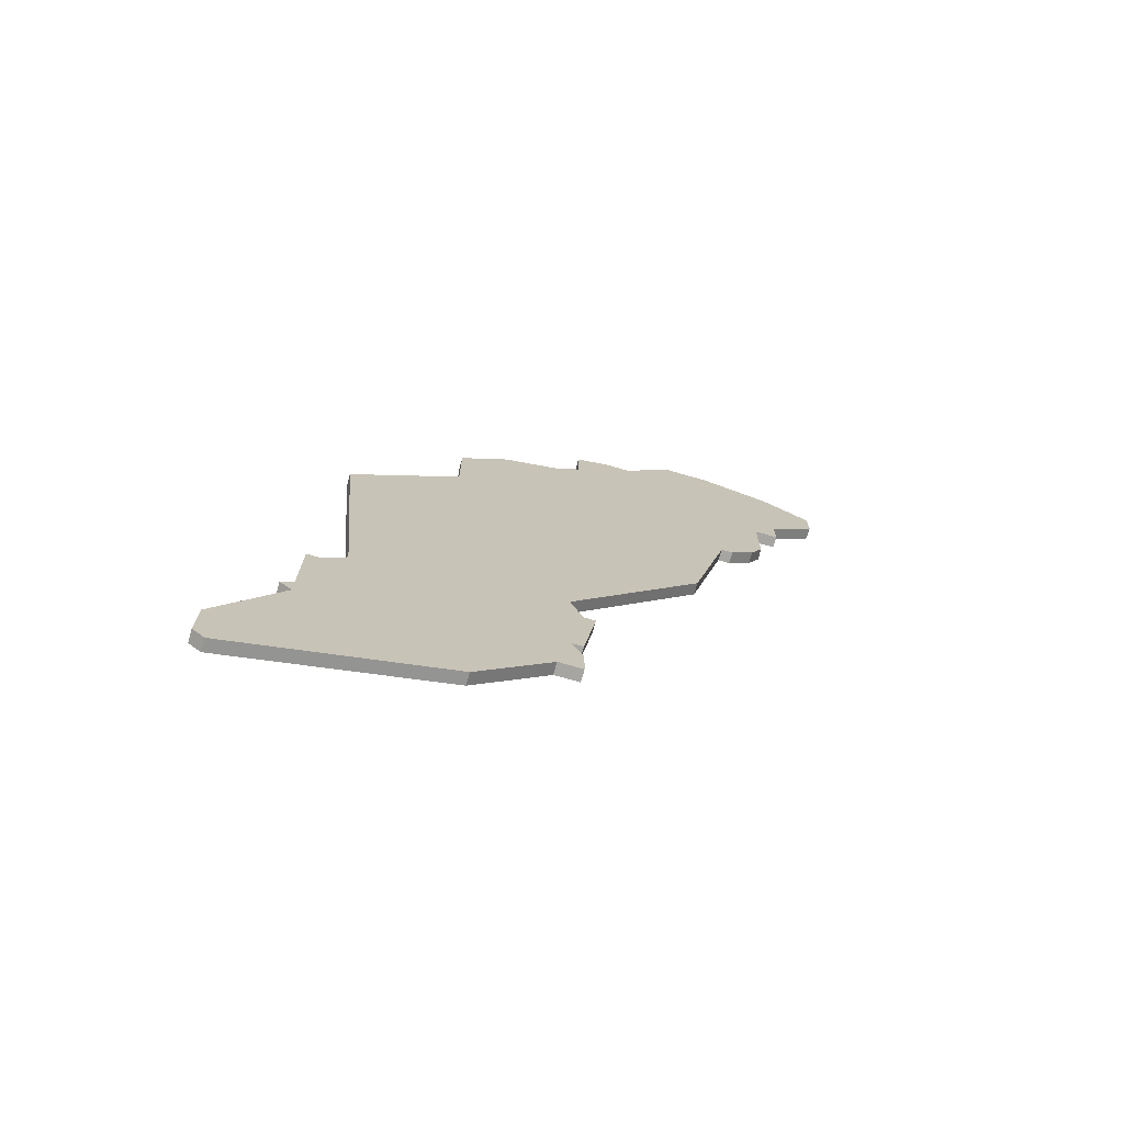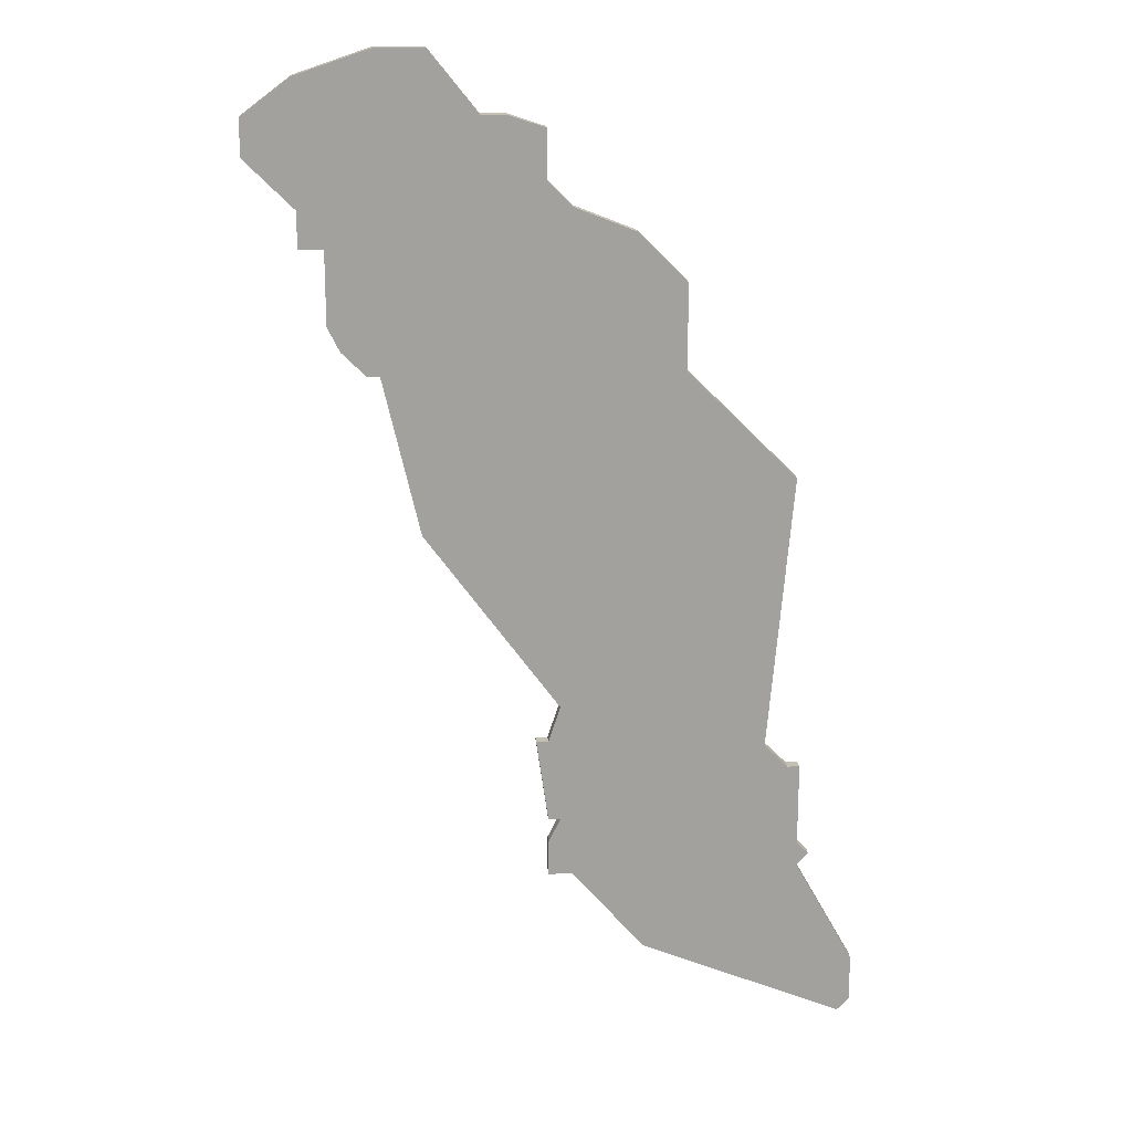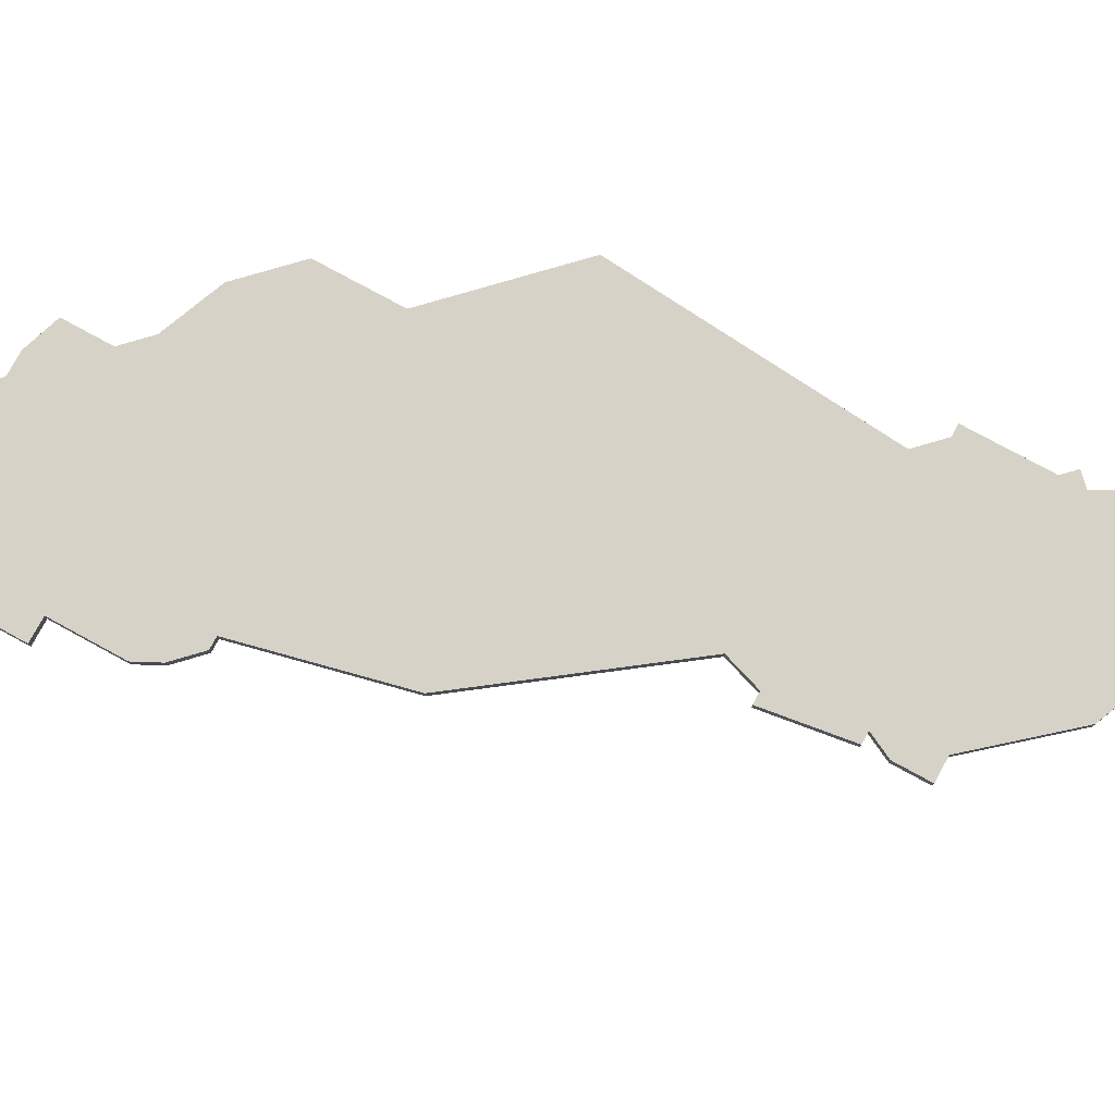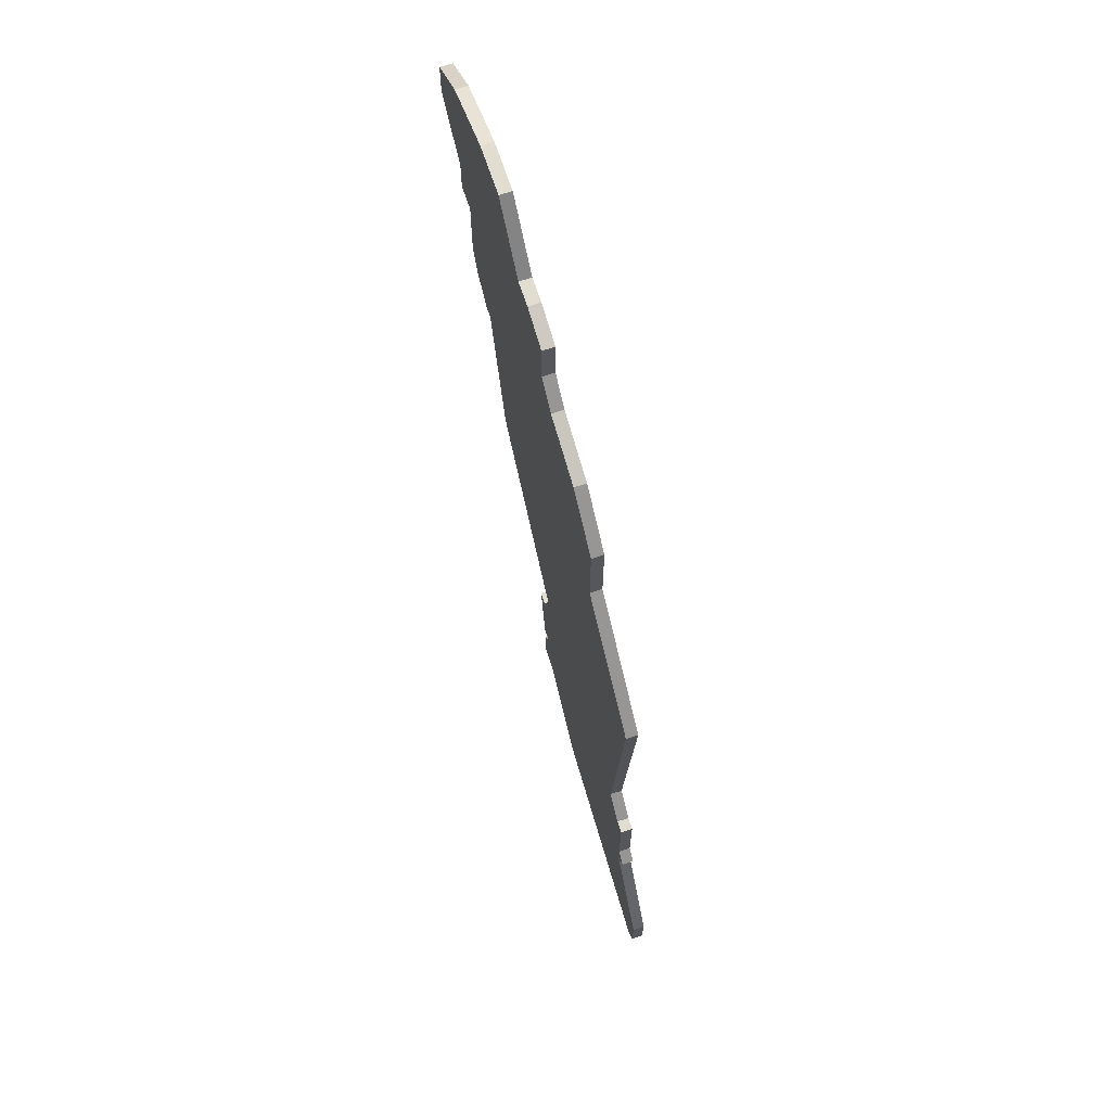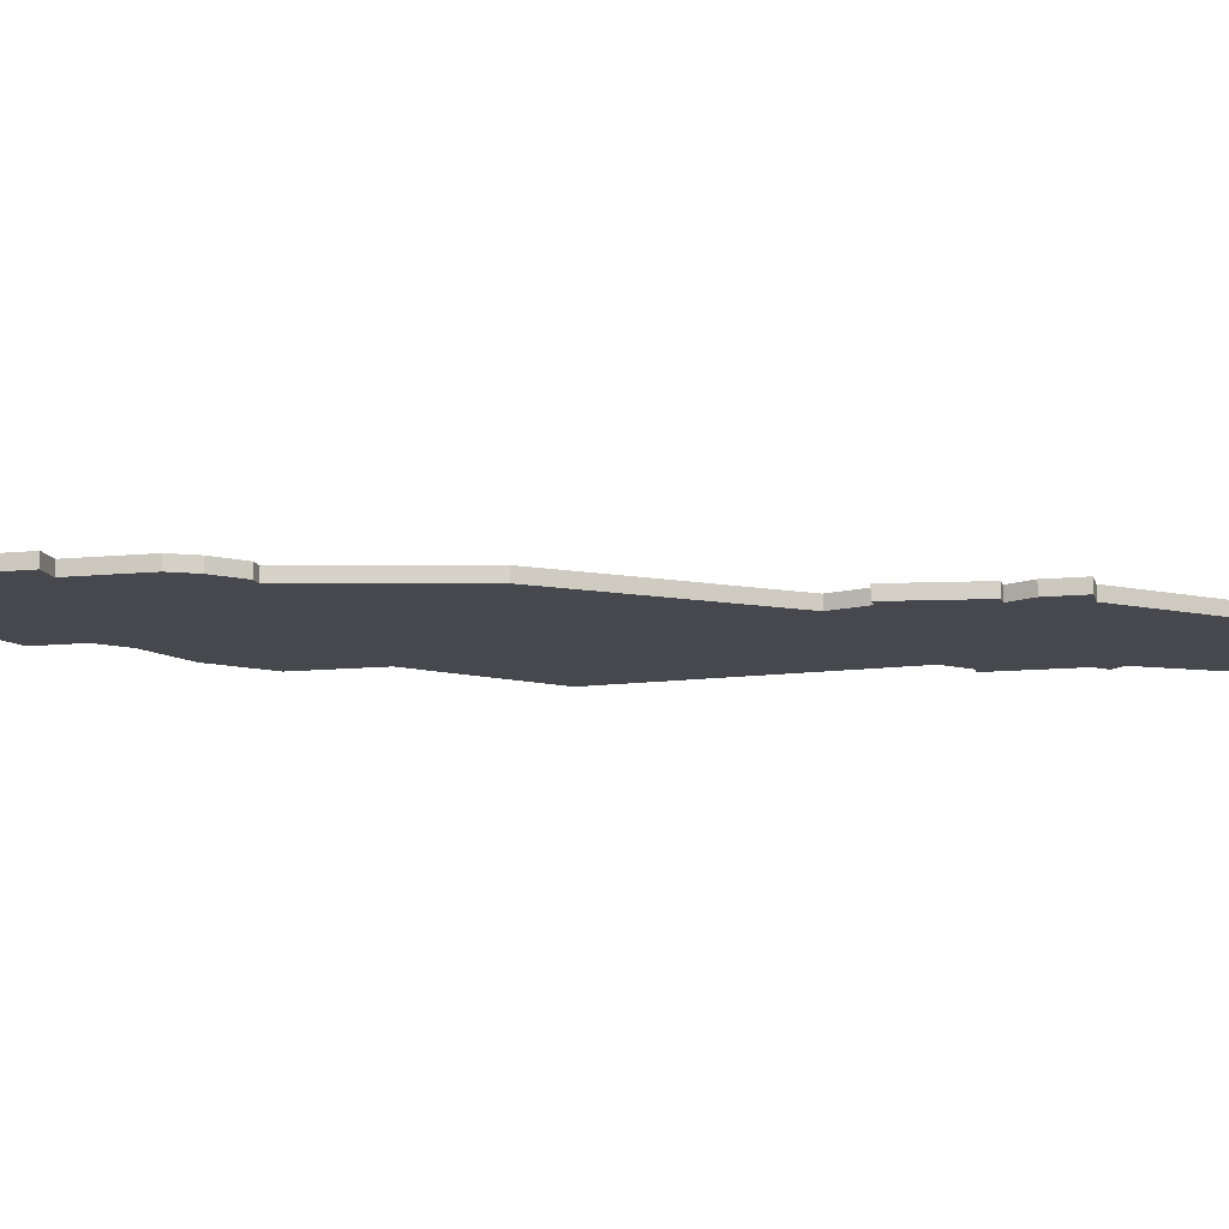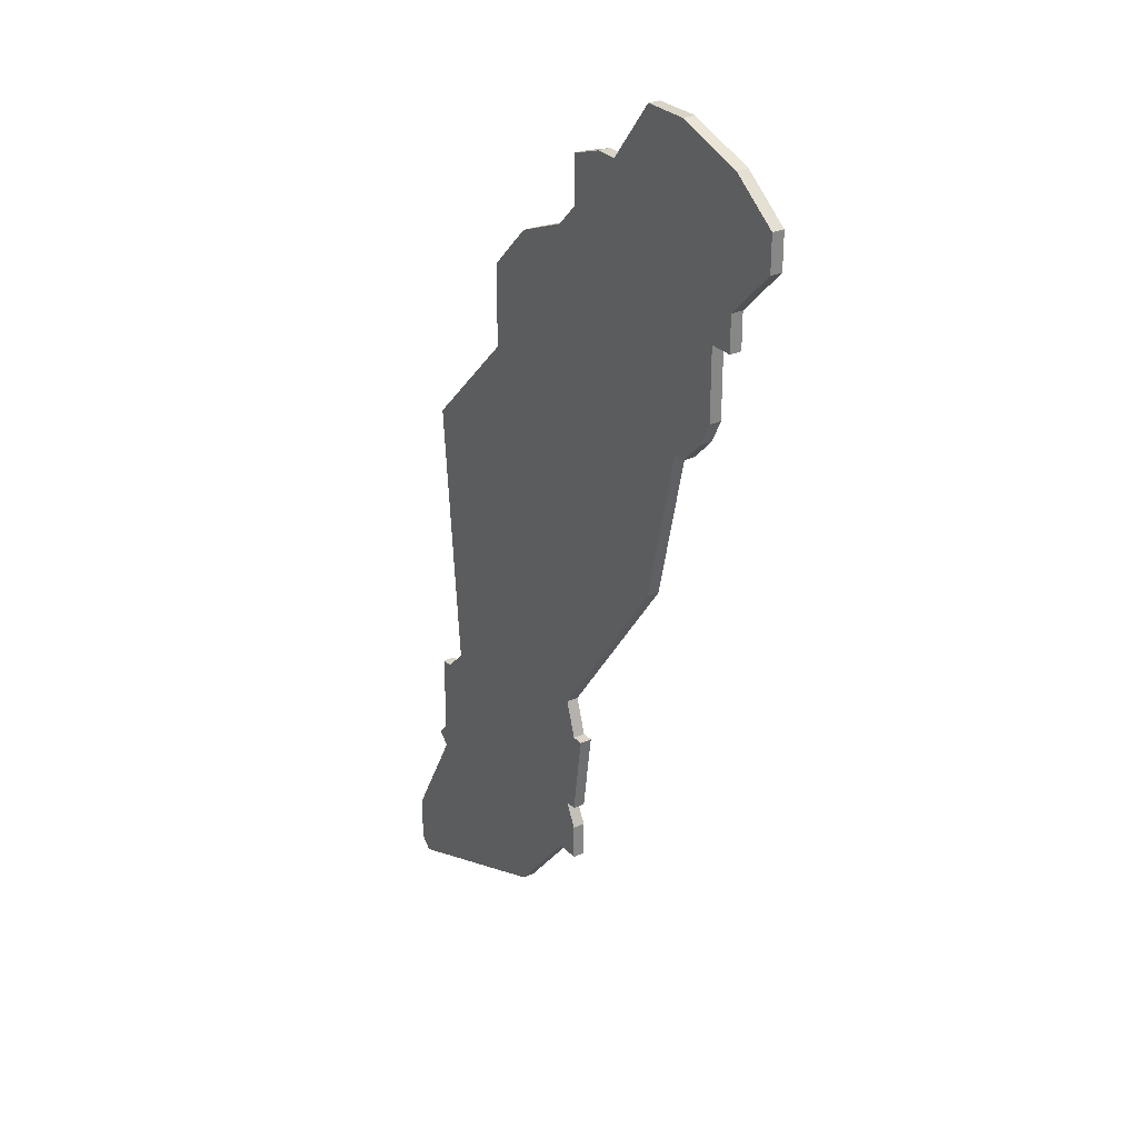
<metadata>
{"format":"obj","ext":"obj","renderer":"f3d","projection":"perspective","resolution":1024,"background":"white","views":[{"elev":-73.8,"azim":164.0,"up":"+Y"},{"elev":18.3,"azim":-5.1,"up":"+Y"},{"elev":77.4,"azim":-61.4,"up":"+Z"},{"elev":68.8,"azim":71.6,"up":"+Y"},{"elev":-11.8,"azim":-76.6,"up":"+Z"},{"elev":28.5,"azim":-123.6,"up":"+Y"}]}
</metadata>
<code>
v 1288 -220 0
v 1288 -220 1
v 1288 -245 0
v 1288 -245 1
v 1321 -254 0
v 1321 -254 1
v 1321 -279 0
v 1321 -279 1
v 1296 -225 0
v 1296 -225 1
v 1312 -245 0
v 1312 -245 1
v 1312 -238 0
v 1312 -238 1
v 1287 -245 0
v 1287 -245 1
v 1303 -232 0
v 1303 -232 1
v 1303 -288 0
v 1303 -288 1
v 1278 -225 0
v 1278 -225 1
v 1278 -228 0
v 1278 -228 1
v 1319 -277 0
v 1319 -277 1
v 1327 -301 0
v 1327 -301 1
v 1327 -297 0
v 1327 -297 1
v 1302 -273 0
v 1302 -273 1
v 1302 -283 0
v 1302 -283 1
v 1285 -243 0
v 1285 -243 1
v 1326 -302 0
v 1326 -302 1
v 1301 -283 0
v 1301 -283 1
v 1301 -226 0
v 1301 -226 1
v 1301 -276 0
v 1301 -276 1
v 1301 -285 0
v 1301 -285 1
v 1301 -230 0
v 1301 -230 1
v 1301 -288 0
v 1301 -288 1
v 1309 -295 0
v 1309 -295 1
v 1284 -241 0
v 1284 -241 1
v 1284 -235 0
v 1284 -235 1
v 1292 -220 0
v 1292 -220 1
v 1300 -276 0
v 1300 -276 1
v 1308 -234 0
v 1308 -234 1
v 1291 -258 0
v 1291 -258 1
v 1282 -232 0
v 1282 -232 1
v 1282 -235 0
v 1282 -235 1
v 1282 -222 0
v 1282 -222 1
v 1323 -287 0
v 1323 -287 1
v 1298 -225 0
v 1298 -225 1
v 1322 -286 0
v 1322 -286 1
v 1322 -279 0
v 1322 -279 1
v 1322 -288 0
v 1322 -288 1
f 3 35 53
f 15 35 3
f 55 3 53
f 55 47 3
f 19 49 45
f 43 39 59
f 33 39 43
f 3 11 63
f 55 67 65
f 21 69 23
f 65 23 69
f 69 1 65
f 65 1 9
f 47 55 9
f 1 57 9
f 73 47 9
f 55 65 9
f 51 19 75
f 25 19 33
f 25 75 19
f 51 75 79
f 75 25 7
f 79 29 51
f 45 33 19
f 29 27 37
f 79 75 71
f 77 75 7
f 29 37 51
f 61 11 17
f 11 3 17
f 17 3 47
f 73 41 47
f 63 11 31
f 25 43 31
f 5 31 11
f 61 13 11
f 25 31 5
f 25 33 43
f 54 36 4
f 4 36 16
f 54 4 56
f 4 48 56
f 46 50 20
f 60 40 44
f 44 40 34
f 64 12 4
f 66 68 56
f 24 70 22
f 70 24 66
f 66 2 70
f 10 2 66
f 10 56 48
f 10 58 2
f 10 48 74
f 10 66 56
f 76 20 52
f 34 20 26
f 20 76 26
f 80 76 52
f 8 26 76
f 52 30 80
f 20 34 46
f 38 28 30
f 72 76 80
f 8 76 78
f 52 38 30
f 18 12 62
f 18 4 12
f 48 4 18
f 48 42 74
f 32 12 64
f 32 44 26
f 12 32 6
f 12 14 62
f 6 32 26
f 44 34 26
f 10 74 9
f 9 74 73
f 58 10 57
f 57 10 9
f 2 58 1
f 1 58 57
f 70 2 69
f 69 2 1
f 22 70 21
f 21 70 69
f 24 22 23
f 23 22 21
f 66 24 65
f 65 24 23
f 68 66 67
f 67 66 65
f 56 68 55
f 55 68 67
f 54 56 53
f 53 56 55
f 36 54 35
f 35 54 53
f 16 36 15
f 15 36 35
f 4 16 3
f 3 16 15
f 64 4 63
f 63 4 3
f 32 64 31
f 31 64 63
f 44 32 43
f 43 32 31
f 60 44 59
f 59 44 43
f 40 60 39
f 39 60 59
f 34 40 33
f 33 40 39
f 46 34 45
f 45 34 33
f 50 46 49
f 49 46 45
f 20 50 19
f 19 50 49
f 52 20 51
f 51 20 19
f 38 52 37
f 37 52 51
f 28 38 27
f 27 38 37
f 30 28 29
f 29 28 27
f 80 30 79
f 79 30 29
f 72 80 71
f 71 80 79
f 76 72 75
f 75 72 71
f 78 76 77
f 77 76 75
f 8 78 7
f 7 78 77
f 26 8 25
f 25 8 7
f 6 26 5
f 5 26 25
f 12 6 11
f 11 6 5
f 14 12 13
f 13 12 11
f 62 14 61
f 61 14 13
f 18 62 17
f 17 62 61
f 48 18 47
f 47 18 17
f 74 42 73
f 73 42 41
f 42 48 41
f 41 48 47

</code>
